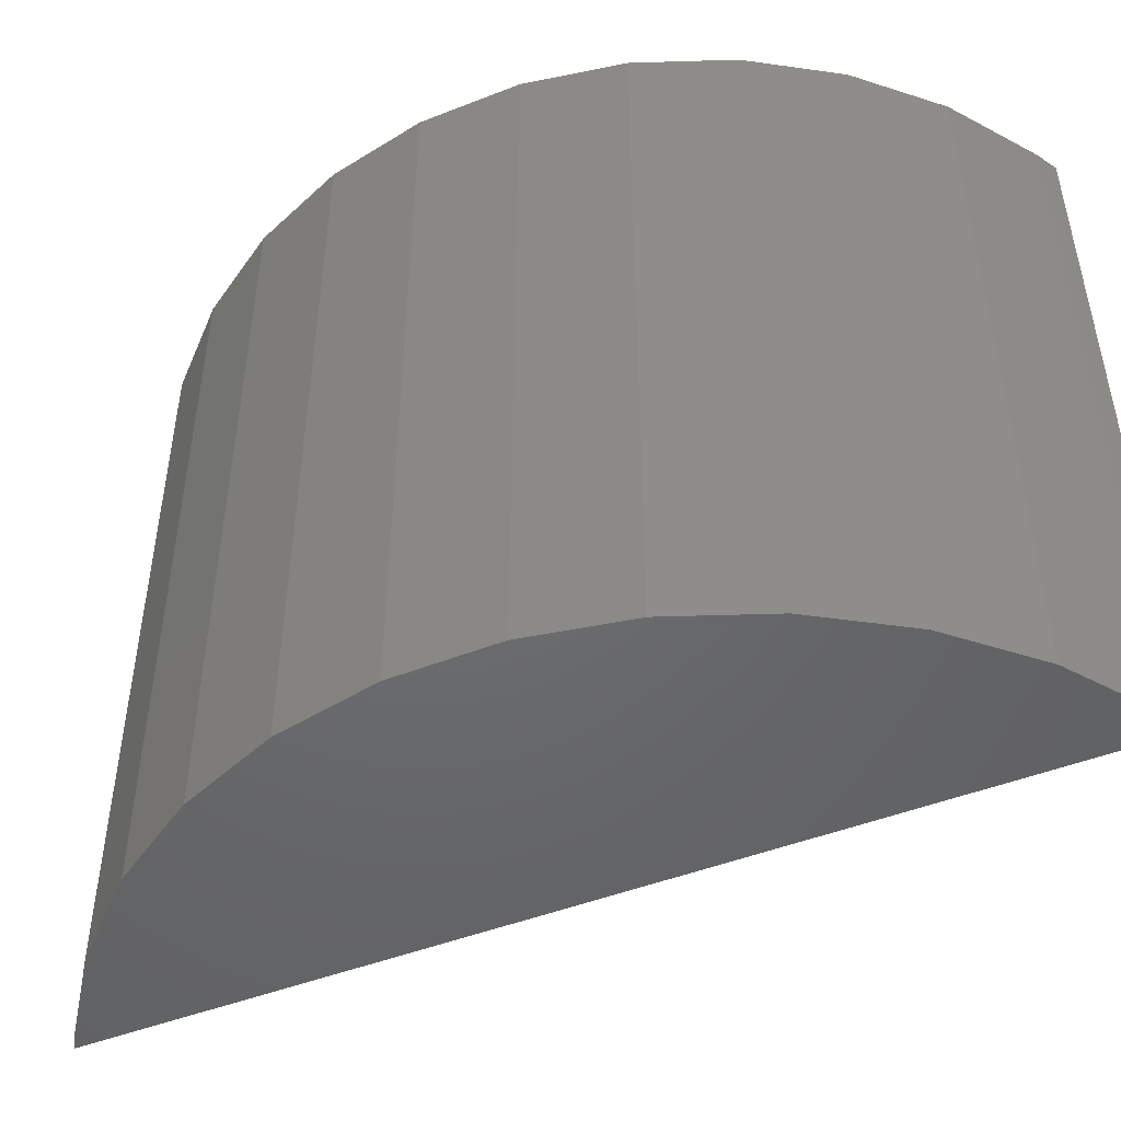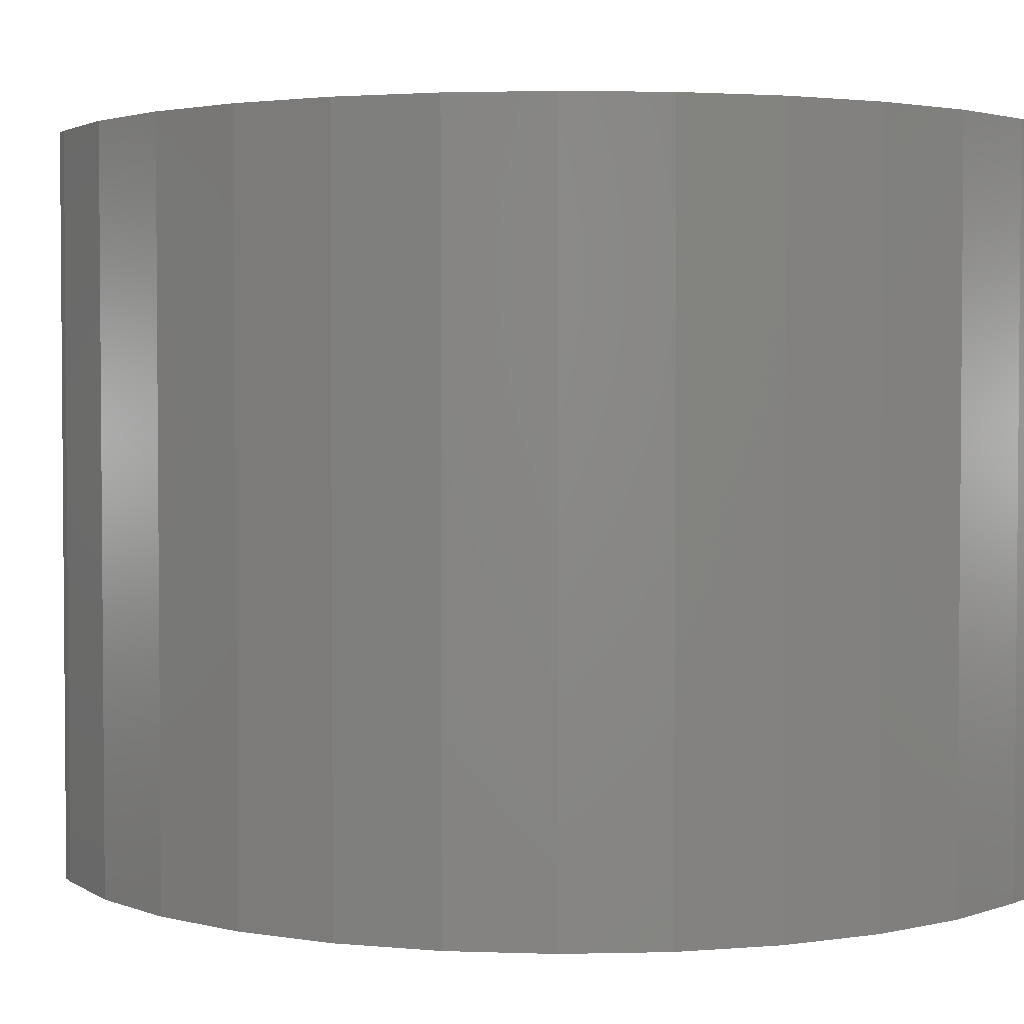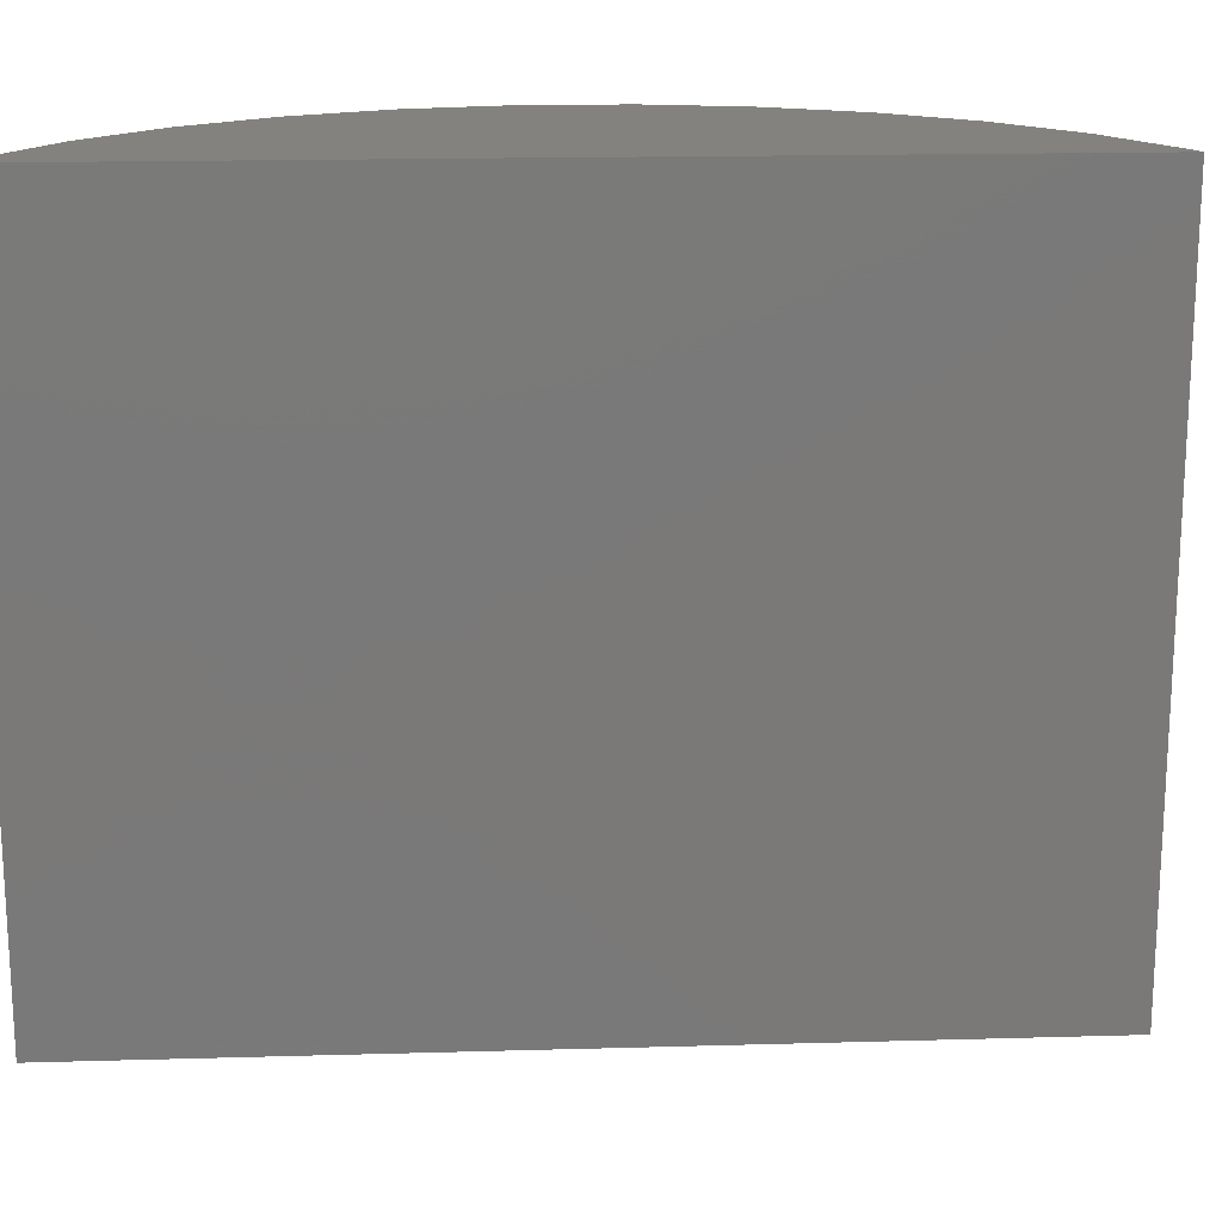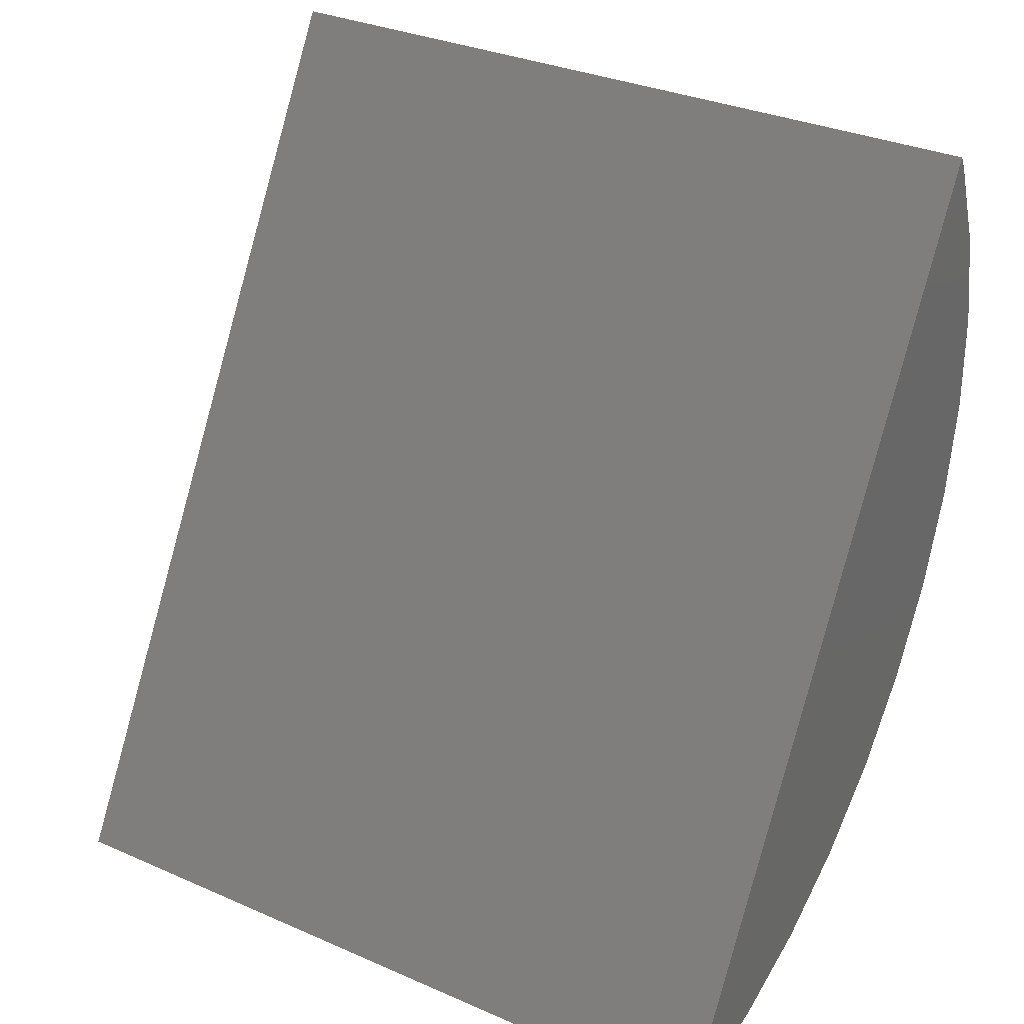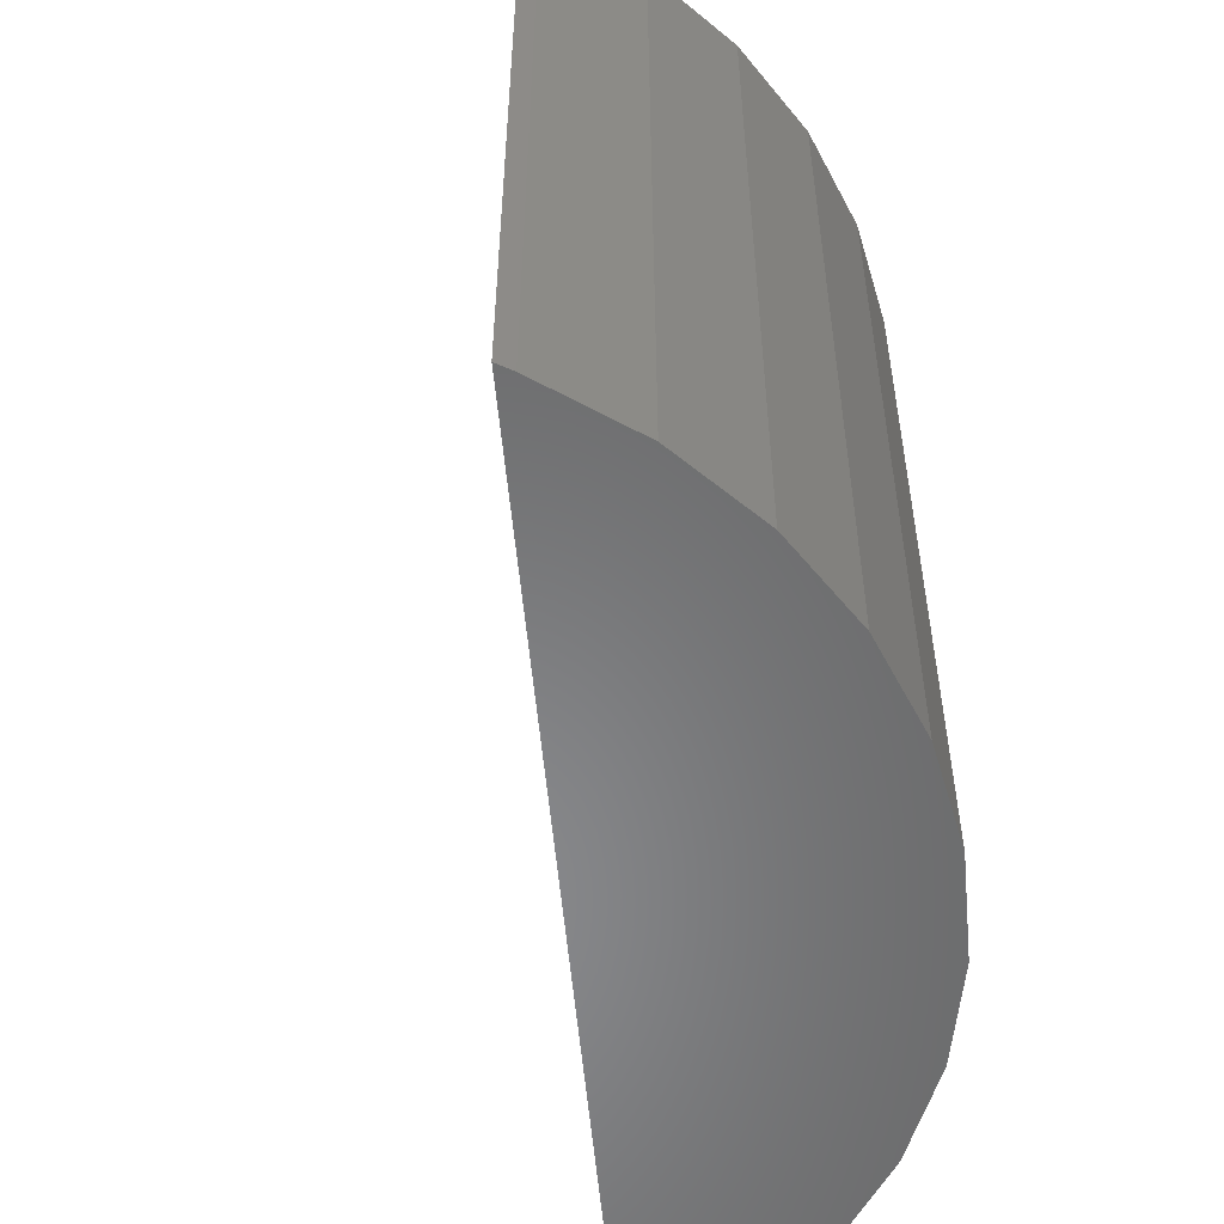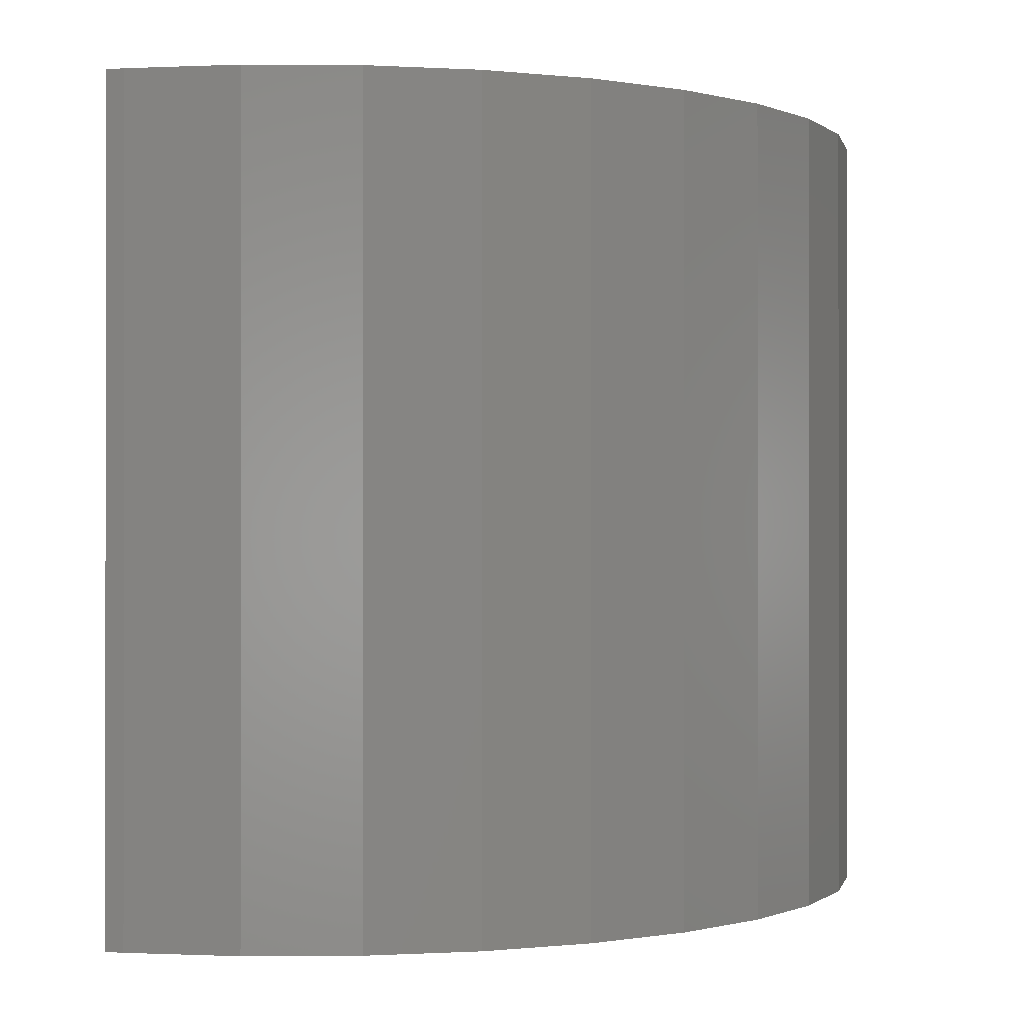
<metadata>
{"format":"stl","ext":"stl","renderer":"f3d","projection":"perspective","resolution":1024,"background":"white","views":[{"elev":-48.3,"azim":143.8,"up":"+Y"},{"elev":2.7,"azim":126.6,"up":"+Y"},{"elev":17.7,"azim":-62.7,"up":"+Y"},{"elev":32.7,"azim":-58.9,"up":"+Z"},{"elev":-55.0,"azim":35.6,"up":"+Y"},{"elev":-0.3,"azim":75.1,"up":"+Y"}]}
</metadata>
<code>
# stl→obj: 28 verts, 52 faces
v -0.4749 -0.75 -0.4975
v -0.4493 -0.75 -0.4975
v -0.3474 -0.75 -0.4877
v -0.2491 -0.75 -0.4589
v -0.1581 -0.75 -0.412
v -0.07755 -0.75 -0.3487
v -0.01044 -0.75 -0.2714
v 0.04083 -0.75 -0.1827
v 0.07441 -0.75 -0.08598
v 0.08909 -0.75 0.01537
v 0.08434 -0.75 0.1177
v 0.06033 -0.75 0.2172
v 0.01792 -0.75 0.3104
v 0.009539 -0.75 0.325
v -0.4749 1.001e-17 -0.4975
v 0.009539 1.551e-16 0.325
v 0.01792 1.544e-16 0.3104
v 0.06033 1.488e-16 0.2172
v 0.08434 1.404e-16 0.1177
v 0.08909 1.296e-16 0.01537
v 0.07441 1.167e-16 -0.08598
v 0.04083 1.022e-16 -0.1827
v -0.01044 8.667e-17 -0.2714
v -0.07755 7.063e-17 -0.3487
v -0.1581 5.467e-17 -0.412
v -0.2491 3.936e-17 -0.4589
v -0.3474 2.525e-17 -0.4877
v -0.4493 1.285e-17 -0.4975
f 1 2 3
f 1 3 4
f 1 4 5
f 1 5 6
f 1 6 7
f 1 7 8
f 1 8 9
f 1 9 10
f 1 10 11
f 1 11 12
f 1 12 13
f 1 13 14
f 15 16 17
f 15 17 18
f 15 18 19
f 15 19 20
f 15 20 21
f 15 21 22
f 15 22 23
f 15 23 24
f 15 24 25
f 15 25 26
f 15 26 27
f 15 27 28
f 13 17 14
f 14 17 16
f 1 15 2
f 2 15 28
f 17 13 18
f 18 13 12
f 18 12 19
f 19 12 11
f 19 11 20
f 20 11 10
f 20 10 21
f 21 10 9
f 21 9 22
f 22 9 8
f 22 8 23
f 23 8 7
f 23 7 24
f 24 7 6
f 24 6 25
f 25 6 5
f 25 5 26
f 26 5 4
f 26 4 27
f 27 4 3
f 27 3 28
f 28 3 2
f 14 16 1
f 1 16 15

</code>
